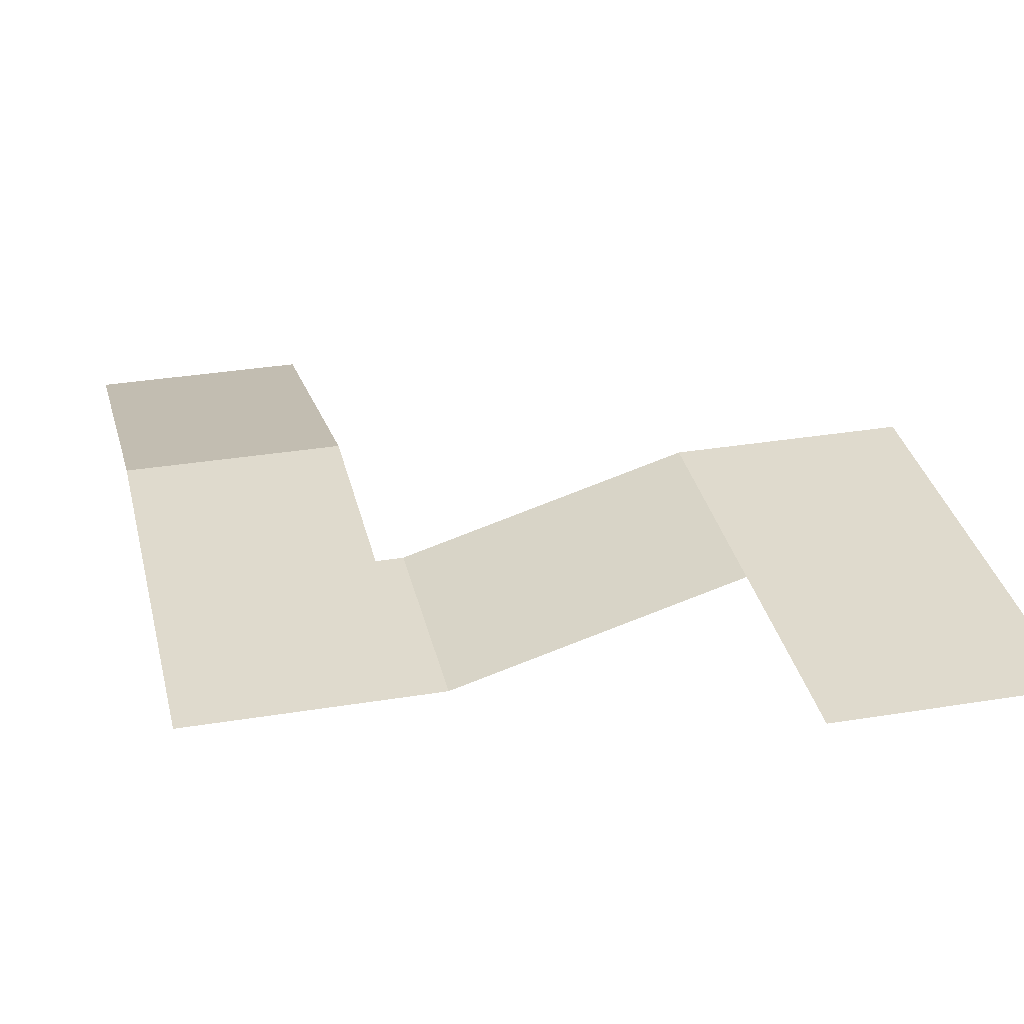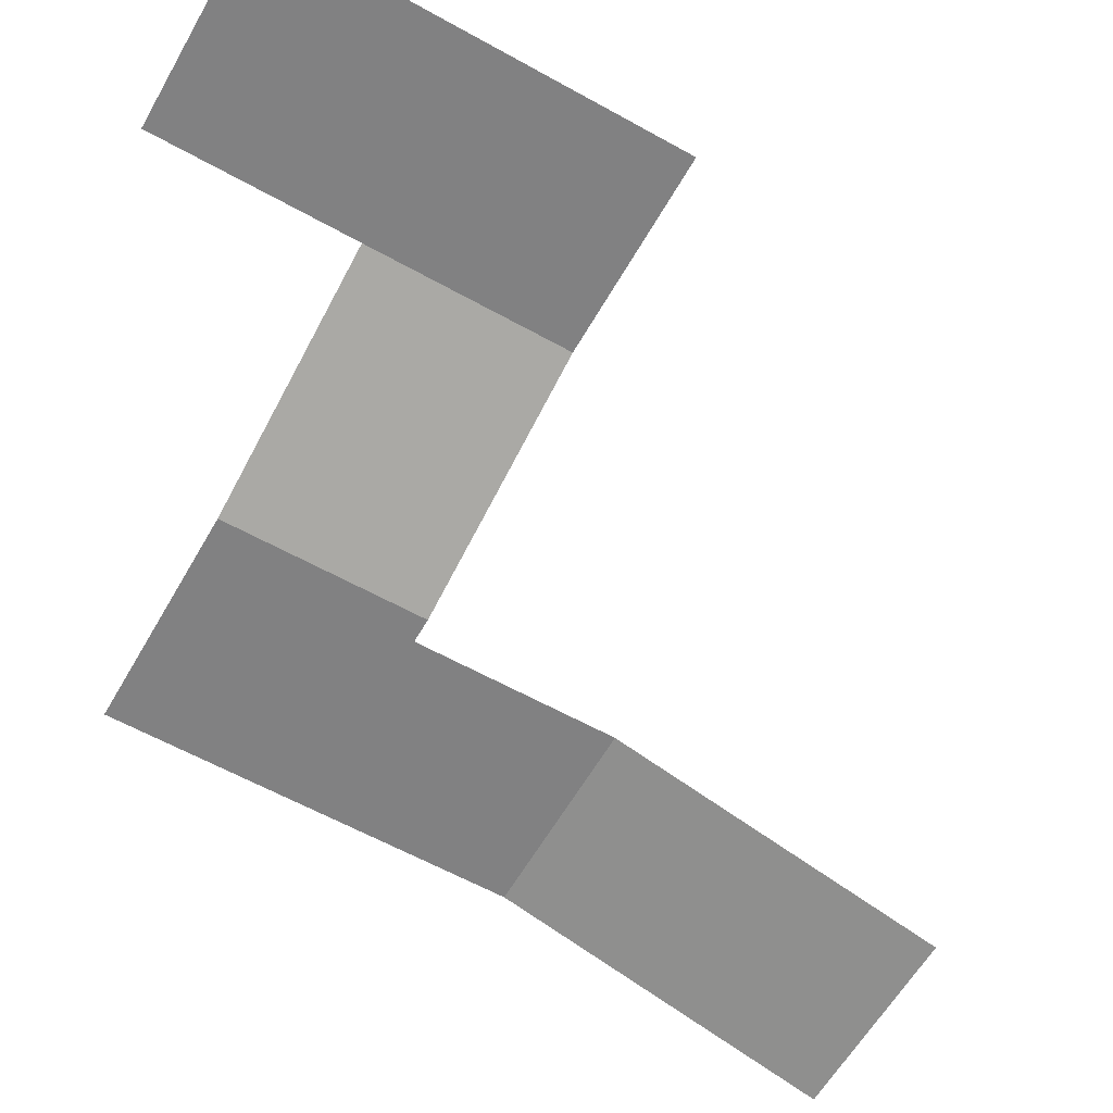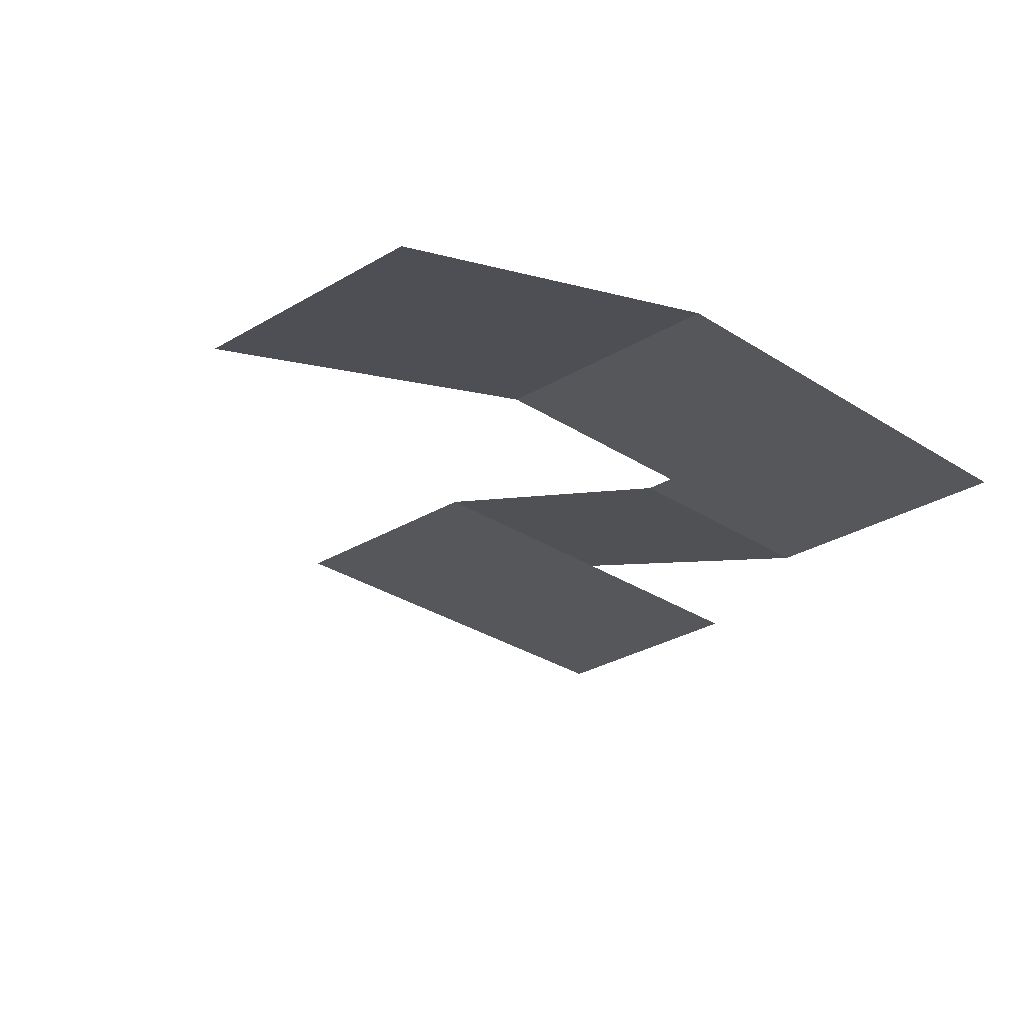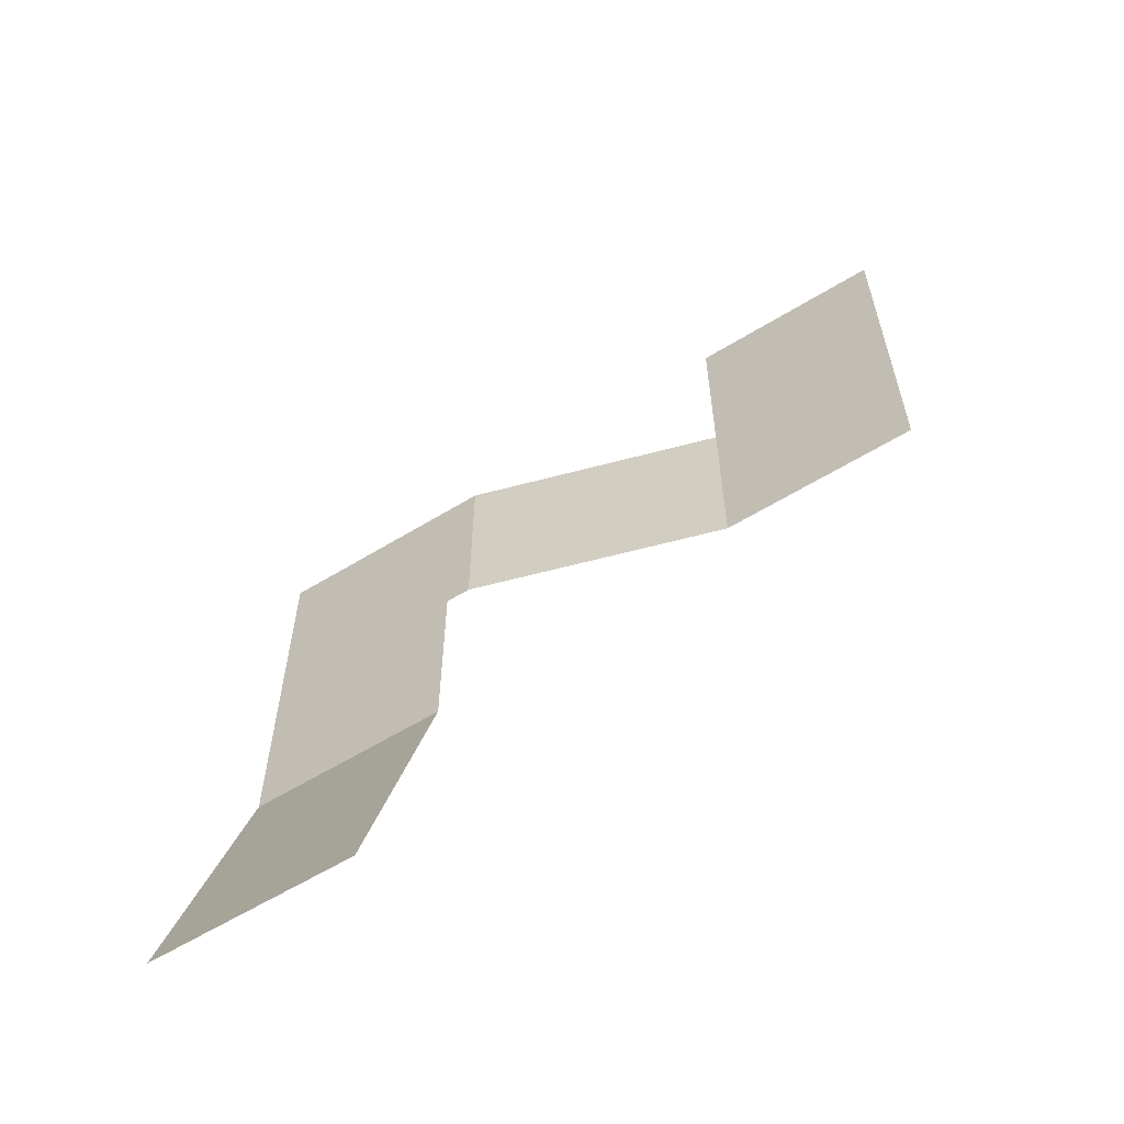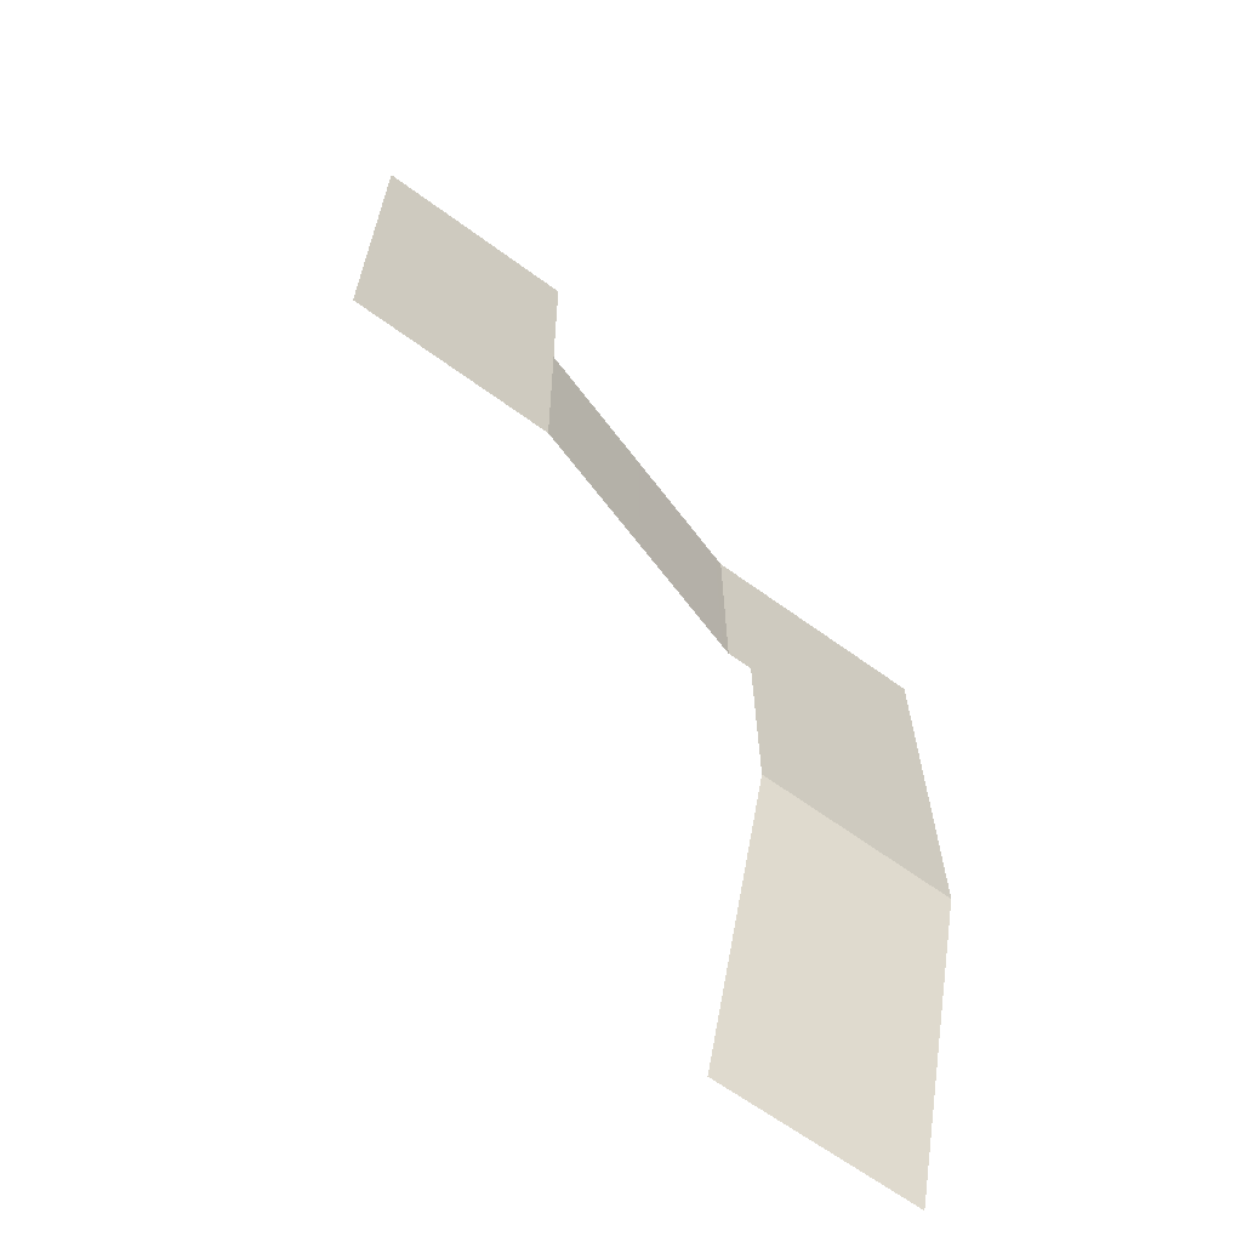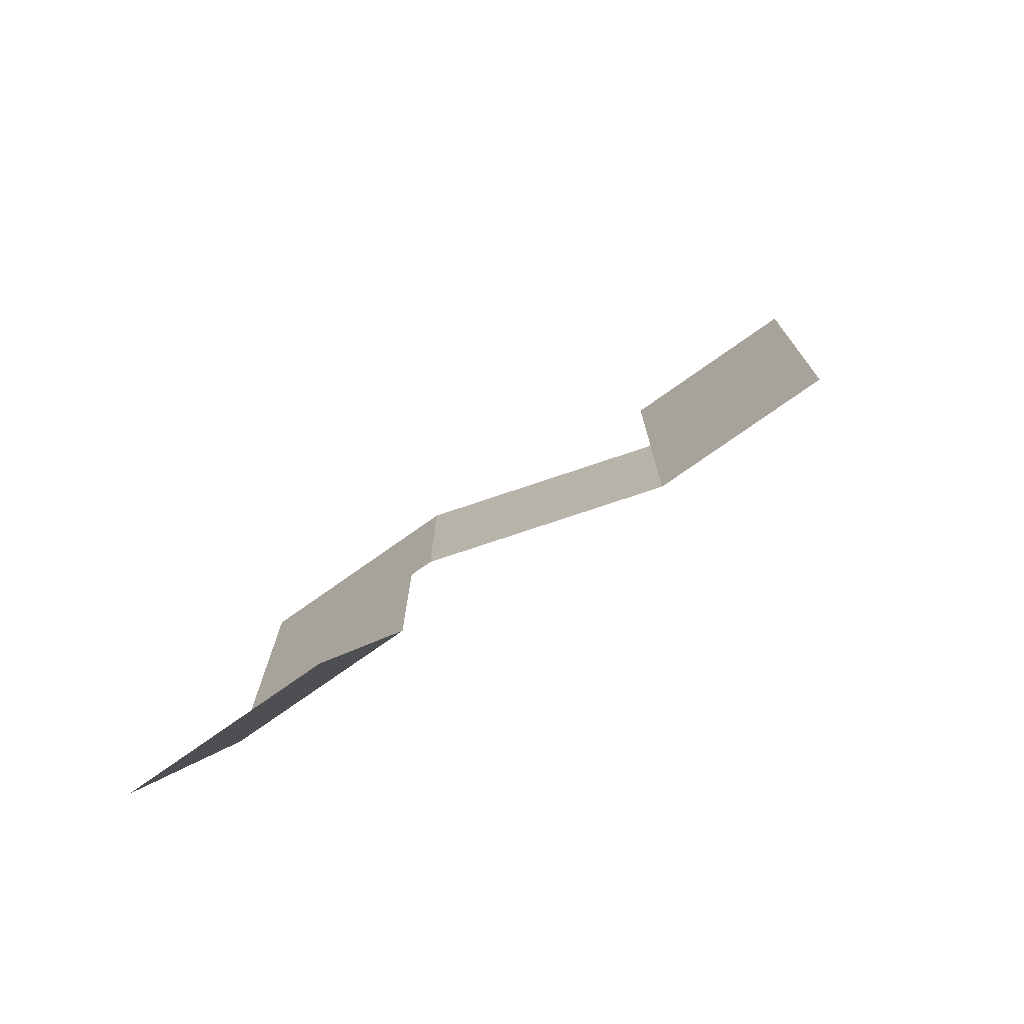
<metadata>
{"format":"obj","ext":"obj","renderer":"f3d","projection":"perspective","resolution":1024,"background":"white","views":[{"elev":32.9,"azim":167.2,"up":"+Z"},{"elev":-60.4,"azim":-119.7,"up":"+Z"},{"elev":-27.0,"azim":43.8,"up":"+Z"},{"elev":-60.9,"azim":-148.1,"up":"+Y"},{"elev":-65.4,"azim":-36.2,"up":"+Y"},{"elev":-75.7,"azim":-144.7,"up":"+Y"}]}
</metadata>
<code>
g Road_Tile_Asphalt_2
v 77 59 7.21
v 79.01 59 6.608
v 79.01 51 6.608
v 77.01 51 7.209
v 77 61 7.21
v 77 59 7.21
v 69 51 7.21
v 69 61 7.21
v 77.01 51 7.209
v 88 51 4.21
v 87.01 51 4.209
v 87.01 59 4.209
v 96 59 4.21
v 88 49.01 4.21
v 96 49.01 4.21
v 88 49.01 4.21
v 96 49.01 4.21
v 96 42.99 4.209
v 88 42.99 4.209
v 86.01 51 4.508
v 79.01 51 6.608
v 79.01 59 6.608
v 86.01 59 4.508
v 77 67 7.21
v 77 61 7.21
v 69 61 7.21
v 69 67 7.21
v 88 30 0.6062
v 88 42.99 4.209
v 96 42.99 4.209
v 96 30 0.6062
v 86.01 59 4.508
v 87.01 59 4.209
v 87.01 51 4.209
v 86.01 51 4.508
g Road_Tile_Asphalt_2_0
f 3 2 1
f 4 3 1
f 7 6 5
f 8 7 5
f 7 9 6
f 12 11 10
f 13 12 10
f 13 10 14
f 15 13 14
f 18 17 16
f 19 18 16
f 22 21 20
f 23 22 20
f 26 25 24
f 27 26 24
f 30 29 28
f 31 30 28
f 34 33 32
f 35 34 32

</code>
